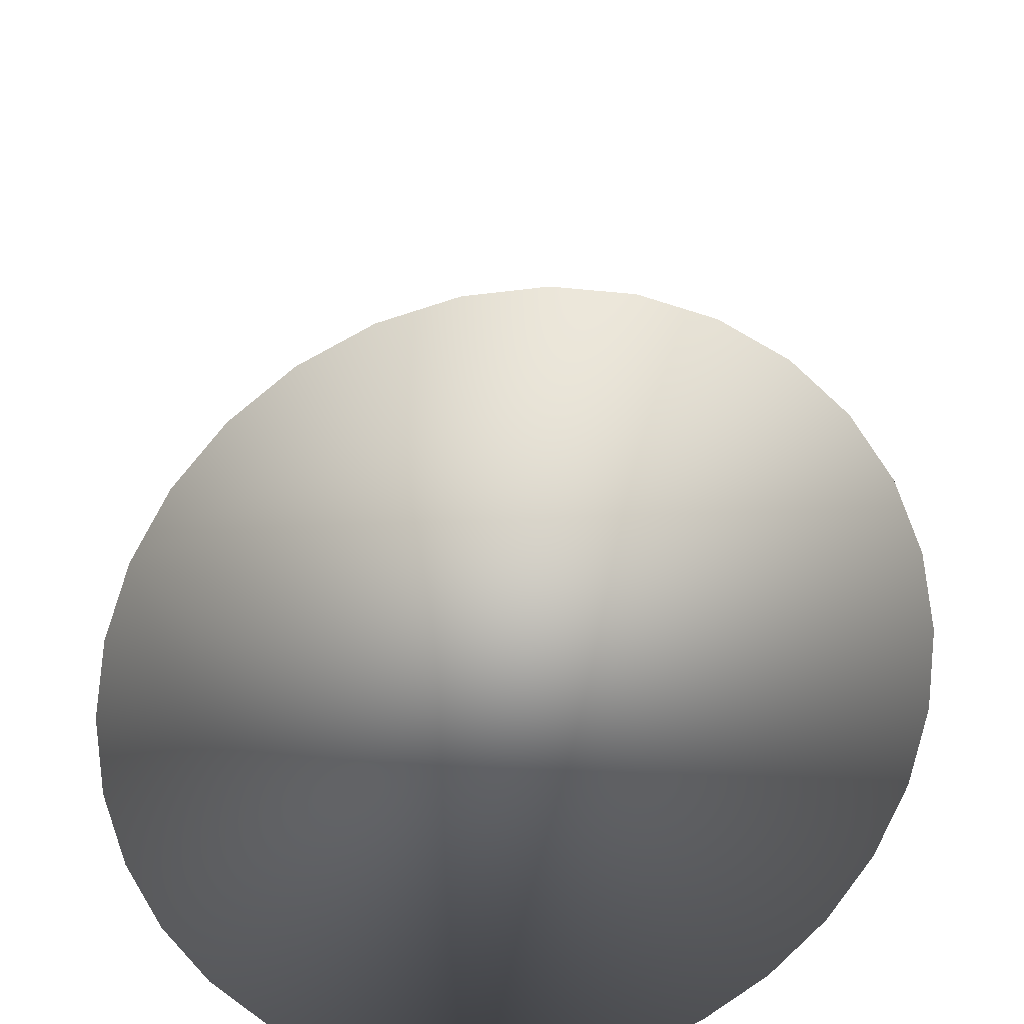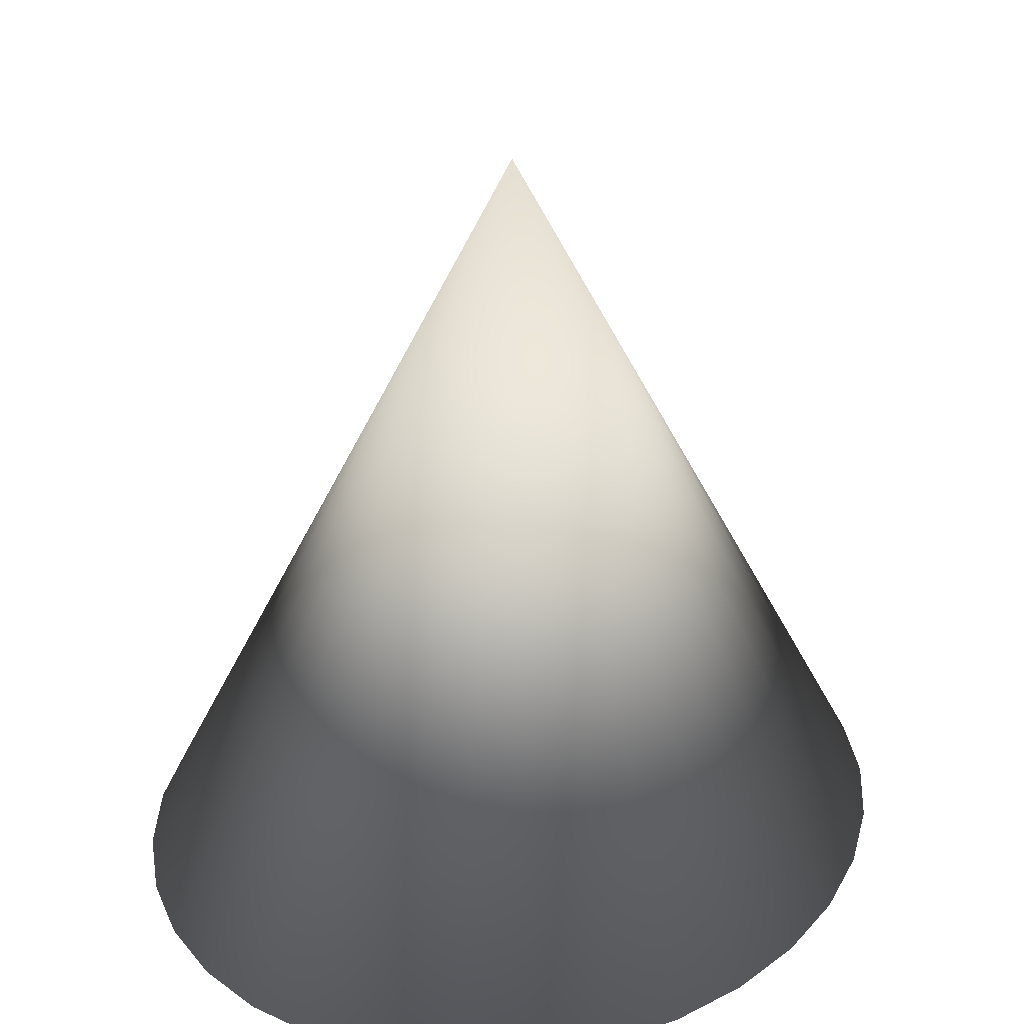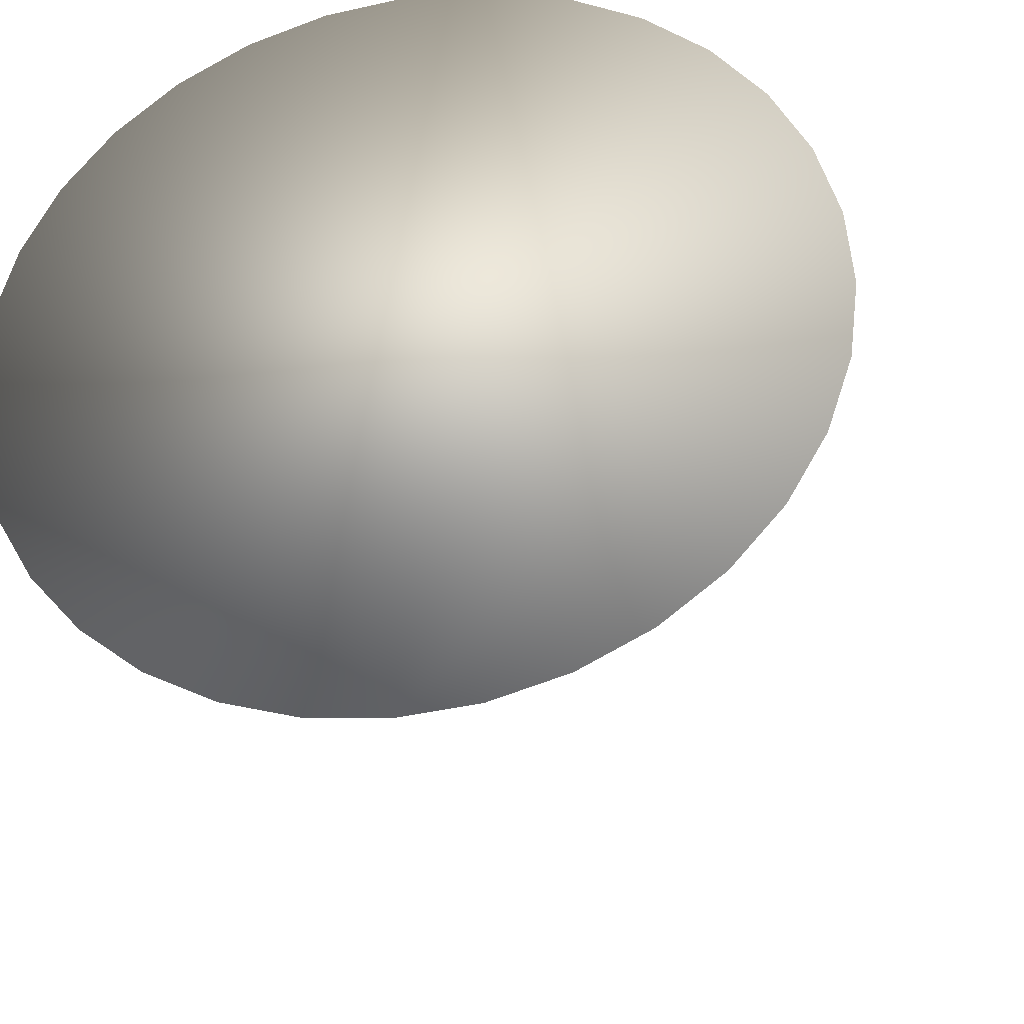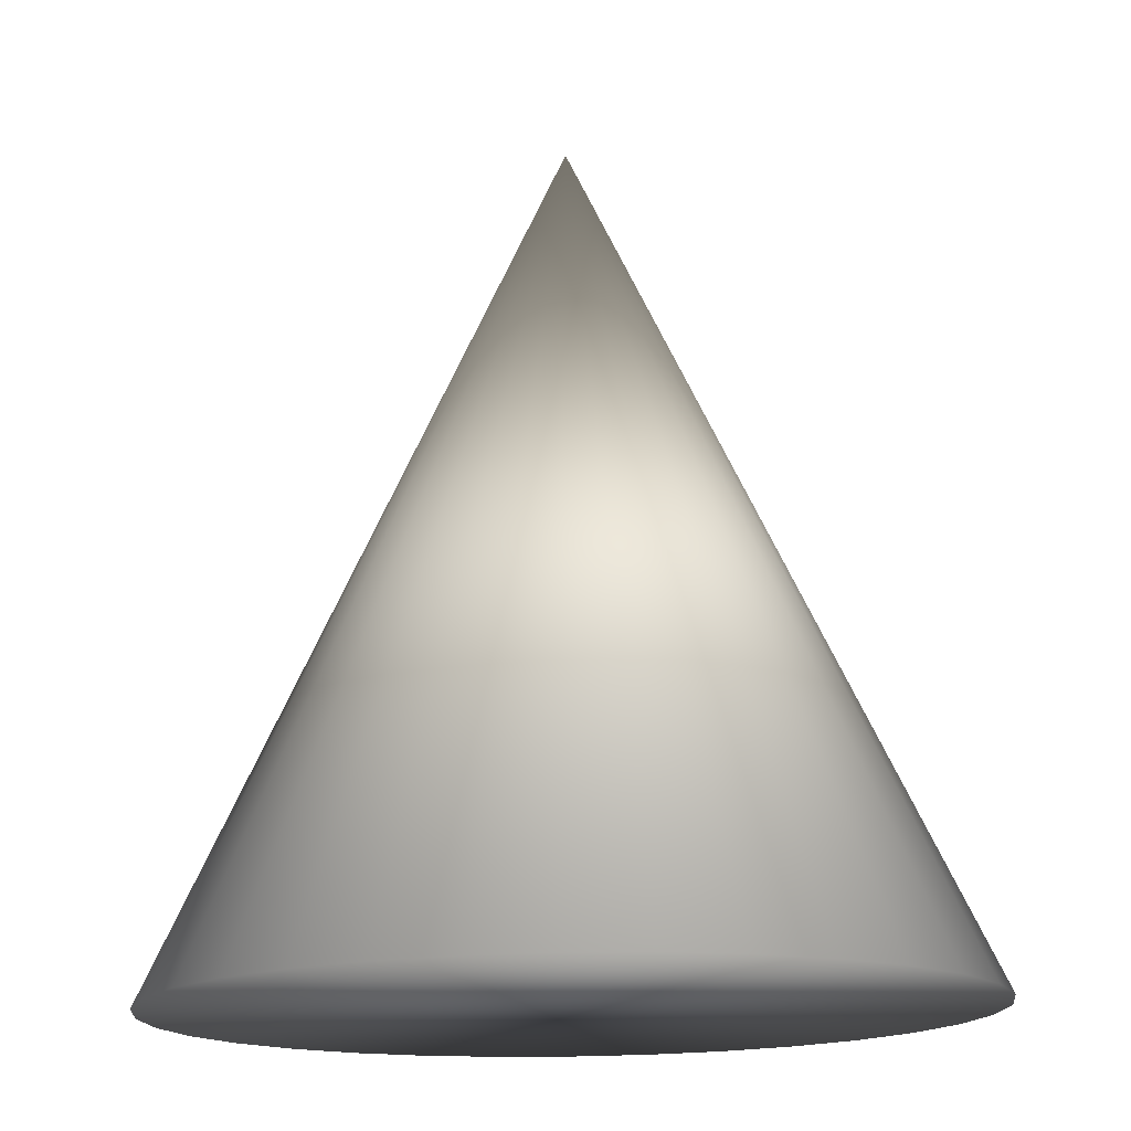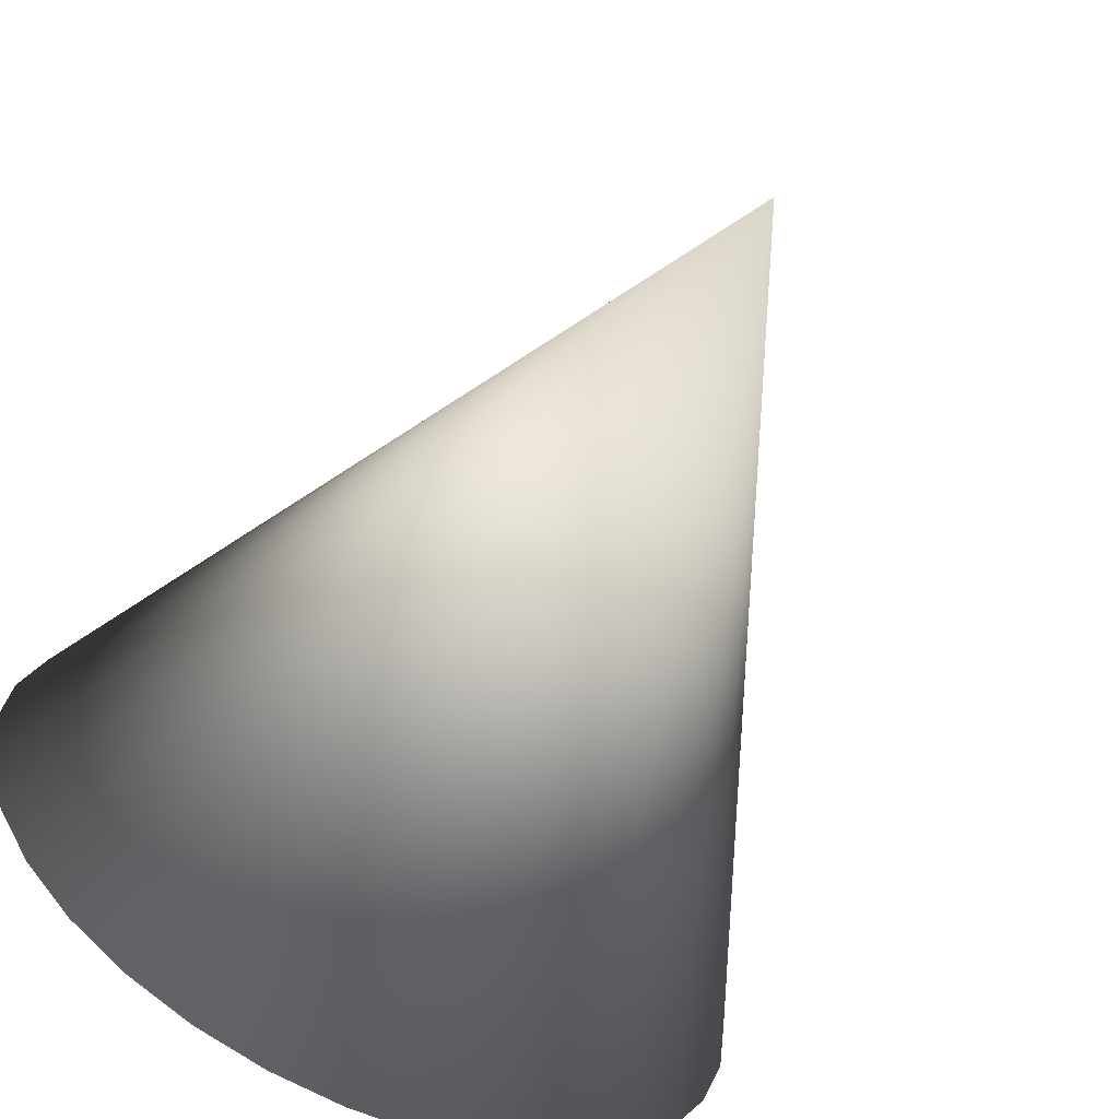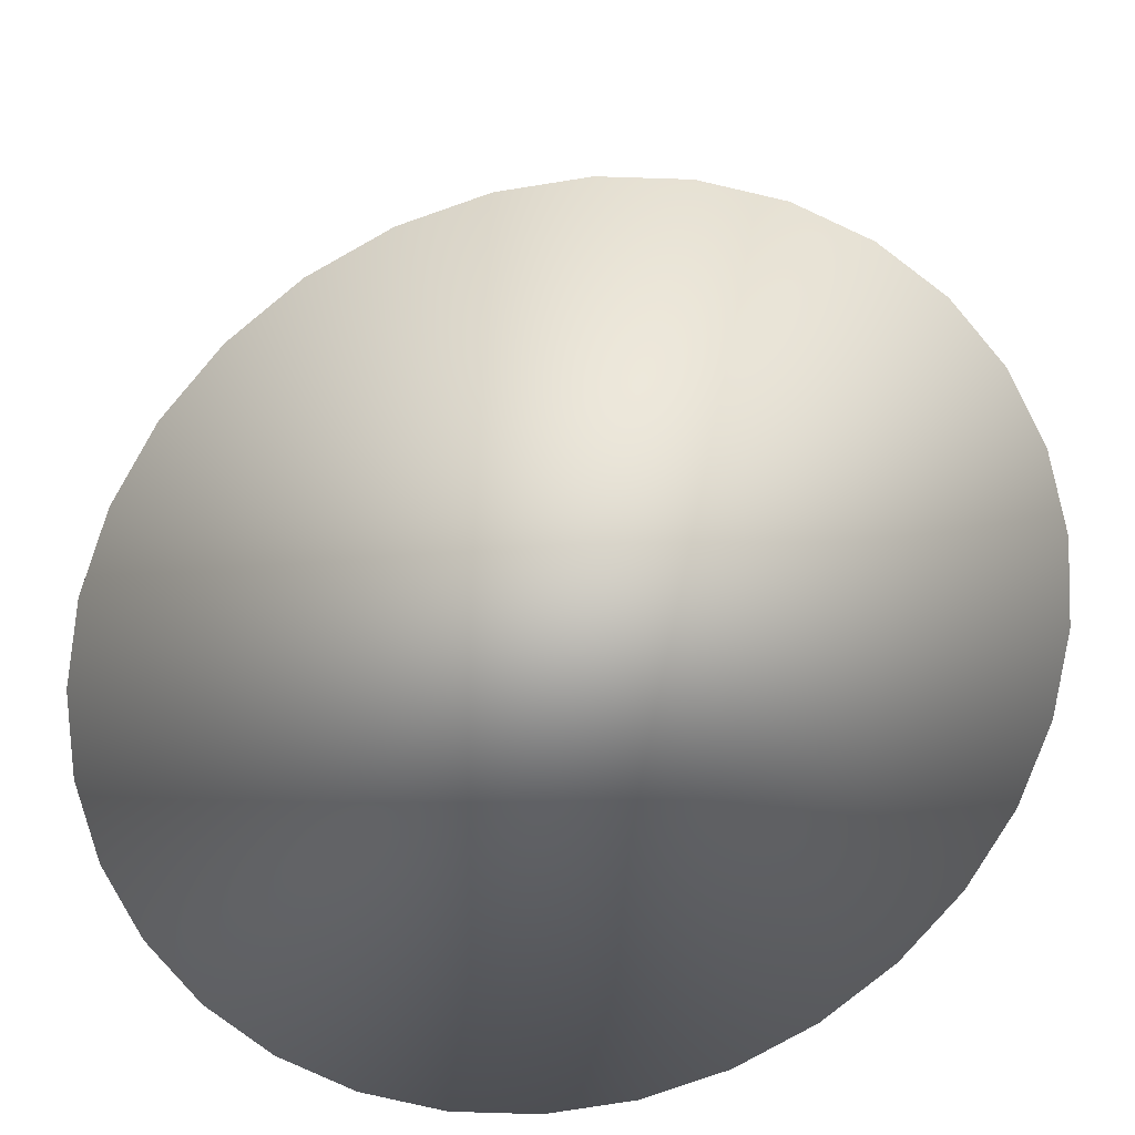
<metadata>
{"format":"obj","ext":"obj","renderer":"f3d","projection":"perspective","resolution":1024,"background":"white","views":[{"elev":-64.5,"azim":-114.4,"up":"+Y"},{"elev":37.3,"azim":-28.3,"up":"+Y"},{"elev":-23.2,"azim":14.1,"up":"+Z"},{"elev":-15.8,"azim":-141.8,"up":"+Y"},{"elev":-61.5,"azim":152.5,"up":"+Z"},{"elev":-80.0,"azim":34.1,"up":"+Y"}]}
</metadata>
<code>
o Cone
v 0 -1.215 -1.059
v 0.2344 -1.215 -1.038
v 0.4598 -1.215 -0.9782
v 0.6676 -1.215 -0.8804
v 0.8497 -1.215 -0.7487
v 0.9991 -1.215 -0.5882
v 1.11 -1.215 -0.4052
v 1.179 -1.215 -0.2066
v 1.202 -1.215 0
v 1.179 -1.215 0.2066
v 1.11 -1.215 0.4052
v 0.9991 -1.215 0.5882
v 0.8497 -1.215 0.7487
v 0.6676 -1.215 0.8804
v 0.4598 -1.215 0.9782
v 0.2344 -1.215 1.038
v 0 -1.215 1.059
v -0.2344 -1.215 1.038
v -0.4598 -1.215 0.9782
v -0.6676 -1.215 0.8804
v -0.8497 -1.215 0.7487
v -0.9991 -1.215 0.5882
v -1.11 -1.215 0.4052
v -1.179 -1.215 0.2066
v -1.202 -1.215 0
v -1.179 -1.215 -0.2066
v -1.11 -1.215 -0.4052
v -0.9991 -1.215 -0.5882
v -0.8497 -1.215 -0.7487
v -0.6676 -1.215 -0.8804
v -0.4598 -1.215 -0.9782
v -0.2344 -1.215 -1.038
v 0 1.215 0
f 1 33 2
f 2 33 3
f 3 33 4
f 4 33 5
f 5 33 6
f 6 33 7
f 7 33 8
f 8 33 9
f 9 33 10
f 10 33 11
f 11 33 12
f 12 33 13
f 13 33 14
f 14 33 15
f 15 33 16
f 16 33 17
f 17 33 18
f 18 33 19
f 19 33 20
f 20 33 21
f 21 33 22
f 22 33 23
f 23 33 24
f 24 33 25
f 25 33 26
f 26 33 27
f 27 33 28
f 28 33 29
f 29 33 30
f 30 33 31
f 1 2 3 4 5 6 7 8 9 10 11 12 13 14 15 16 17 18 19 20 21 22 23 24 25 26 27 28 29 30 31 32
f 31 33 32
f 32 33 1

</code>
